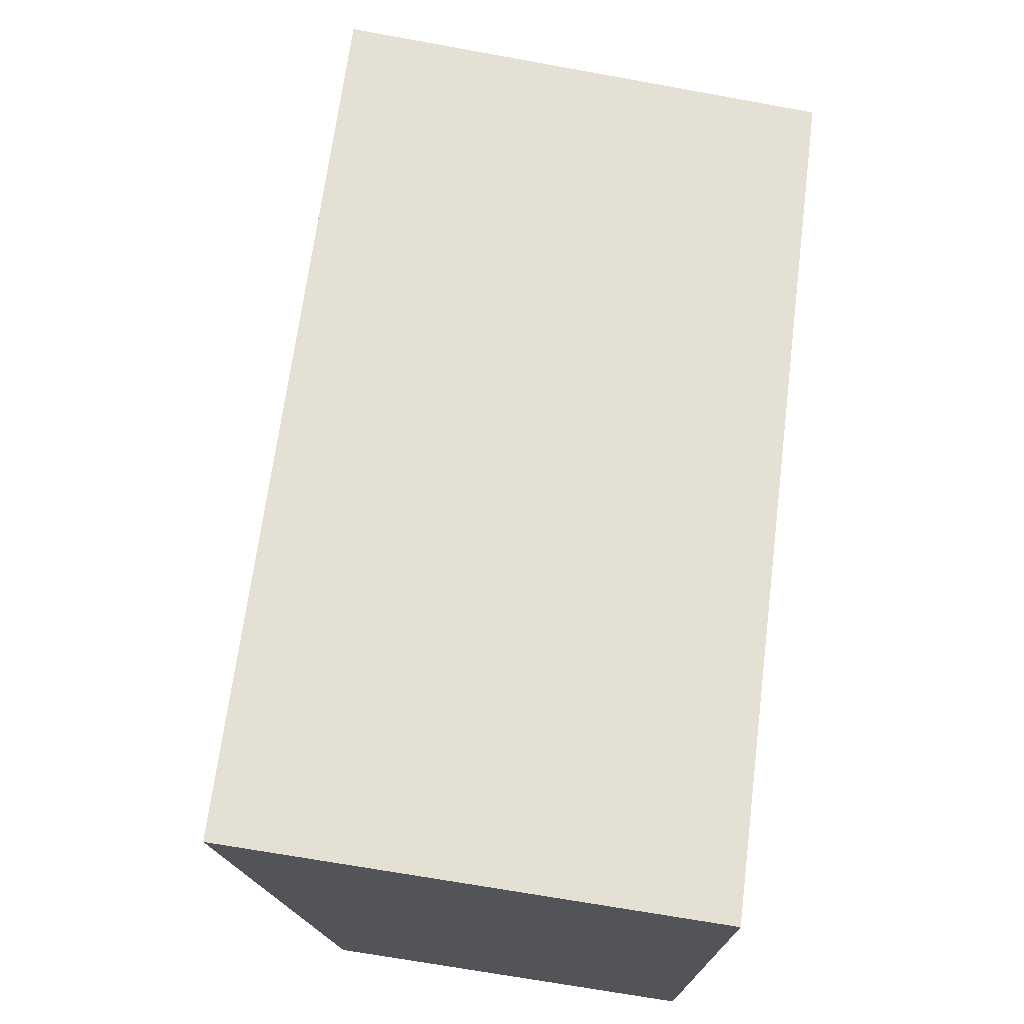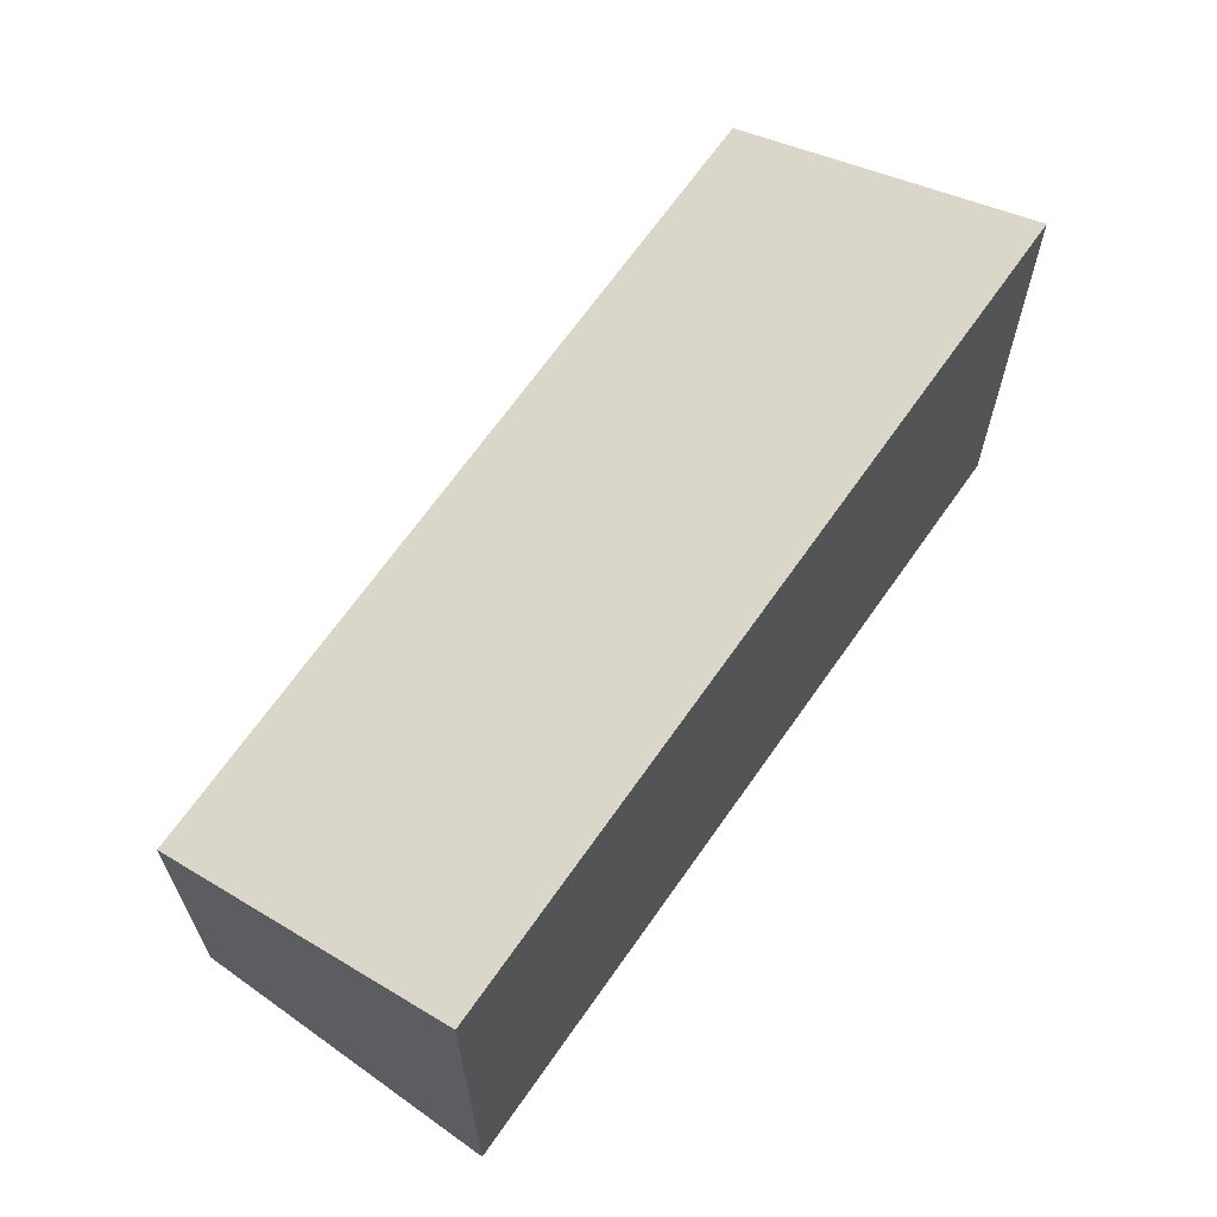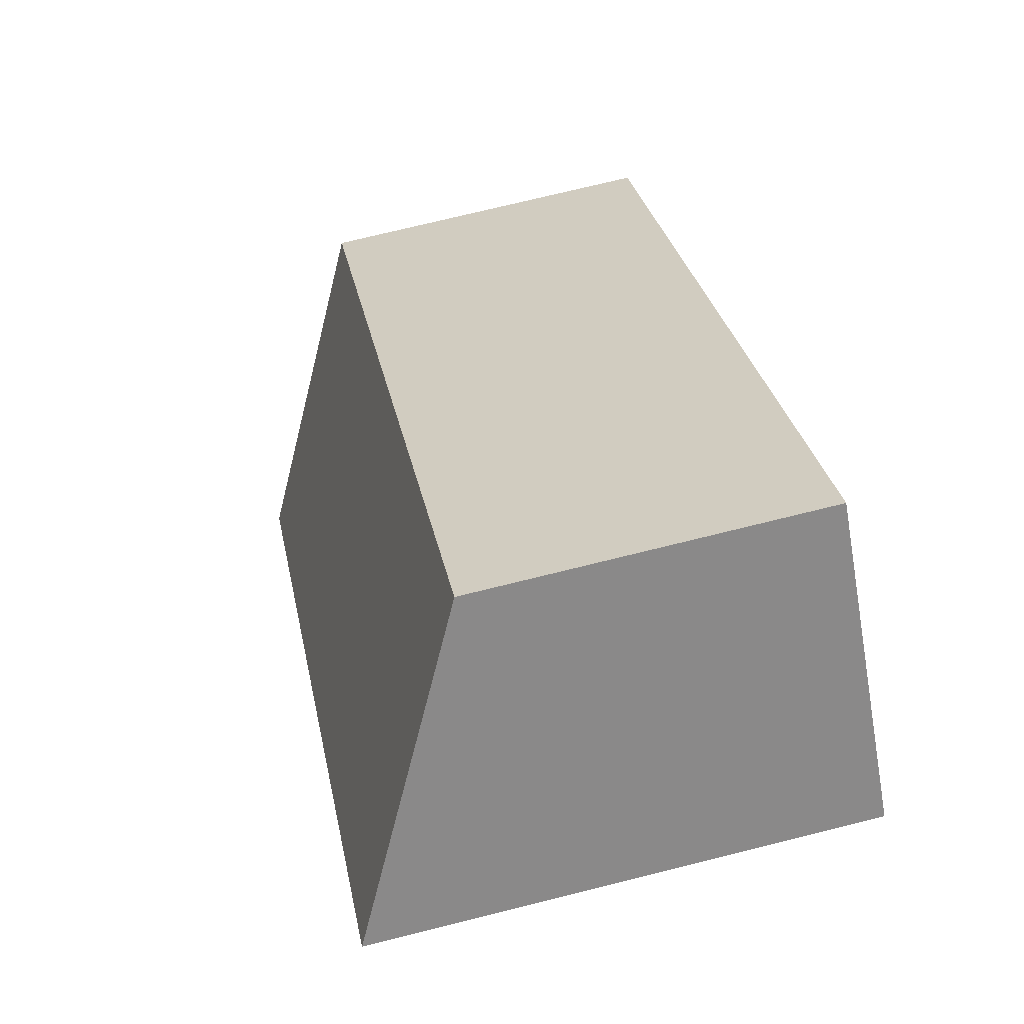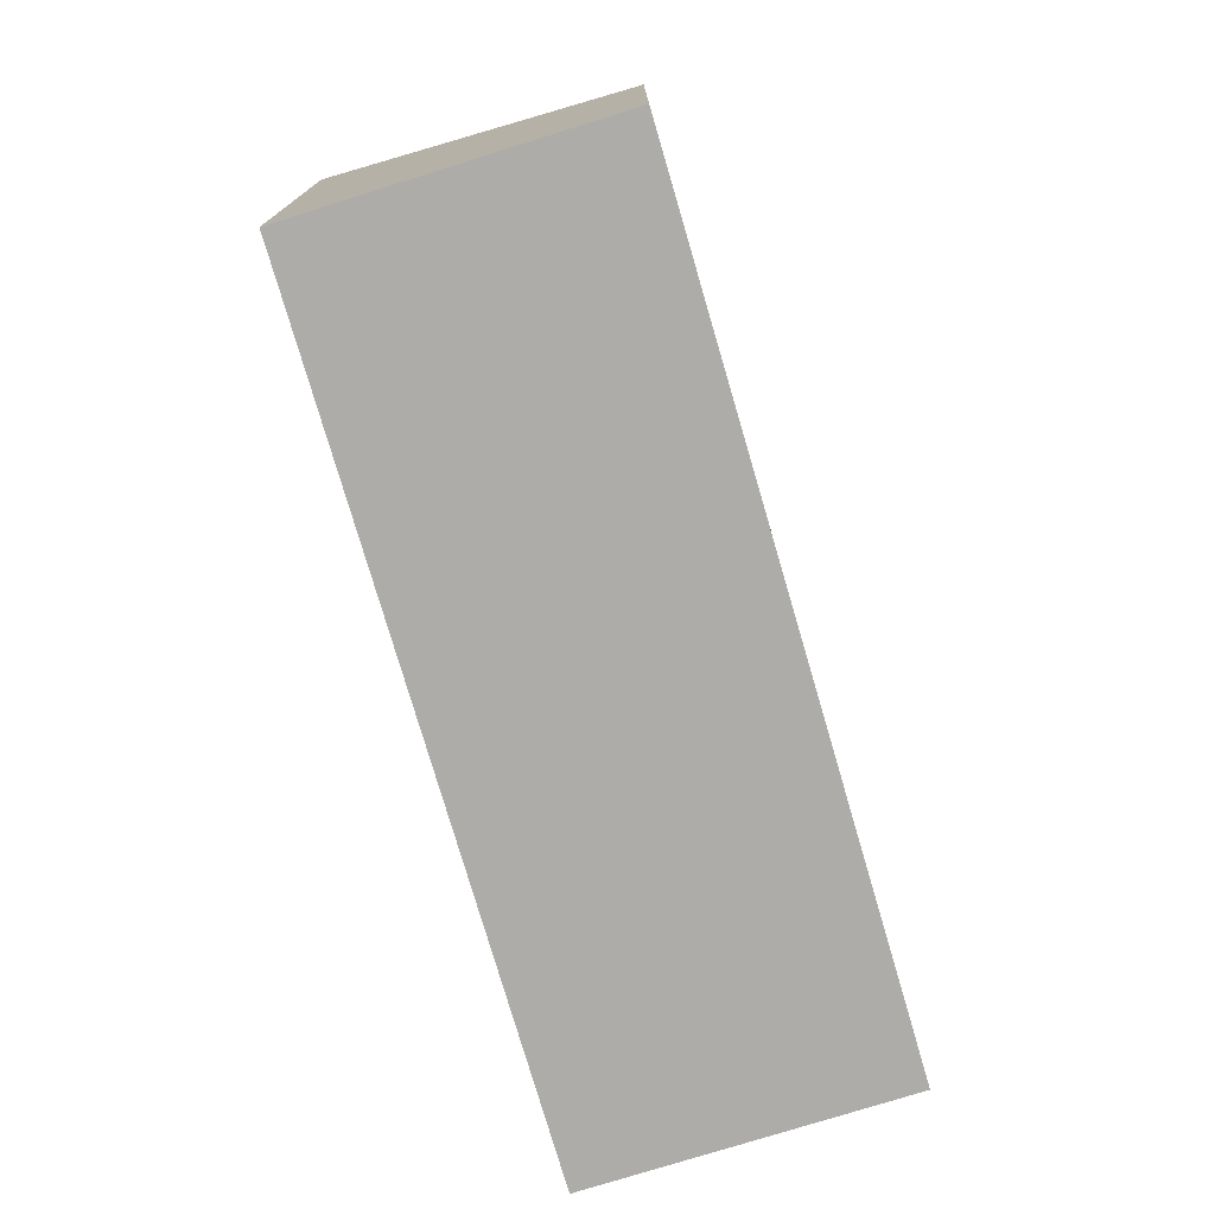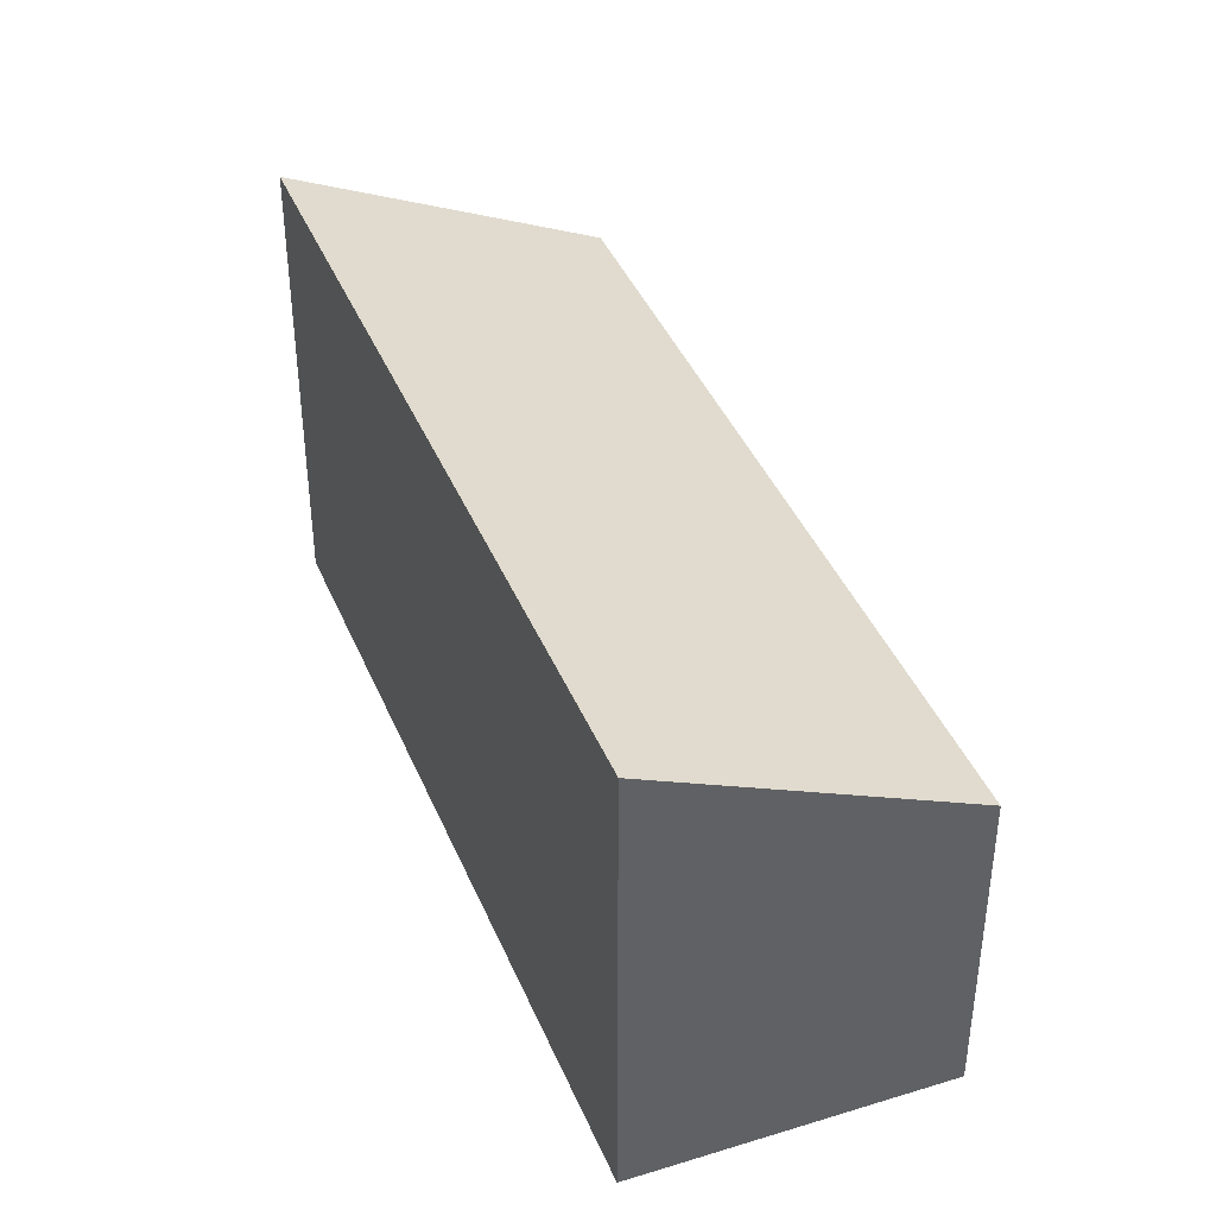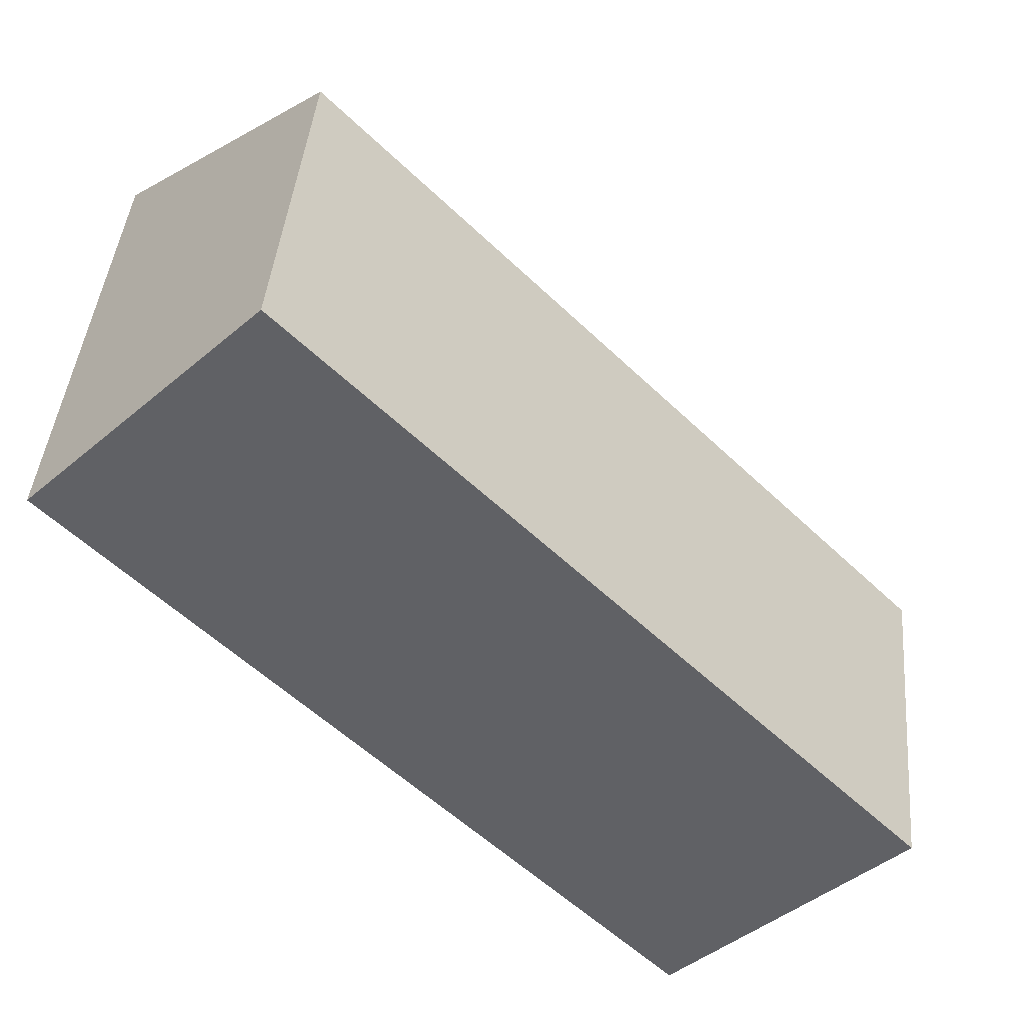
<metadata>
{"format":"obj","ext":"obj","renderer":"f3d","projection":"perspective","resolution":1024,"background":"white","views":[{"elev":-68.5,"azim":-100.3,"up":"+Z"},{"elev":67.2,"azim":170.8,"up":"+Y"},{"elev":72.8,"azim":-104.0,"up":"+Z"},{"elev":-76.6,"azim":-27.8,"up":"+Y"},{"elev":41.3,"azim":-65.7,"up":"+Y"},{"elev":42.0,"azim":5.1,"up":"+Z"}]}
</metadata>
<code>
v  0 3.757 2.301e-16
v  6.515 2.627 -3.072
v  4.726 3.757 -4.871
v  1.789 2.627 1.799
v  4.726 2.983e-16 -4.871
v  0 0 0
v  1.789 -1.102e-16 1.799
v  6.515 1.881e-16 -3.072
g defaultobject
f 1 2 3
f 2 1 4
f 5 1 3
f 1 5 6
f 6 4 1
f 4 6 7
f 2 5 3
f 5 2 8
f 7 2 4
f 2 7 8
f 8 6 5
f 6 8 7

</code>
